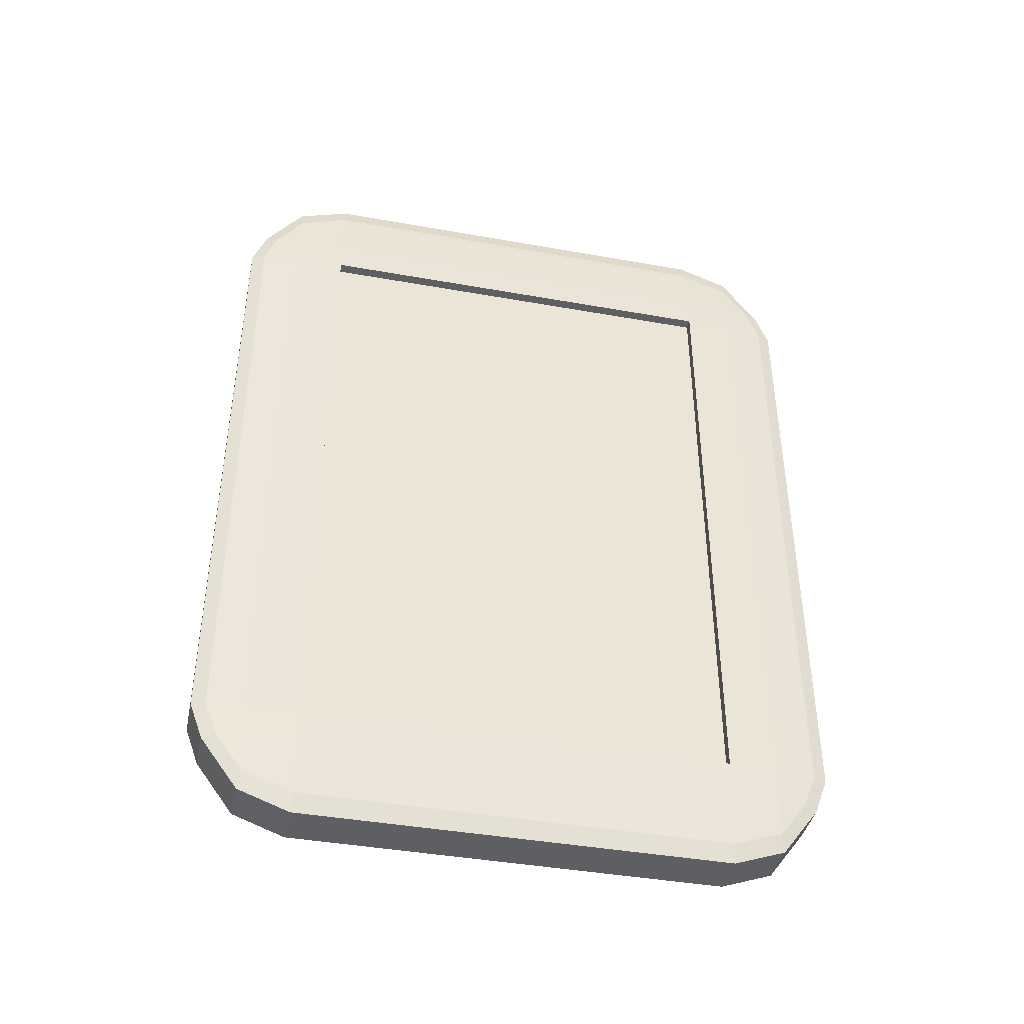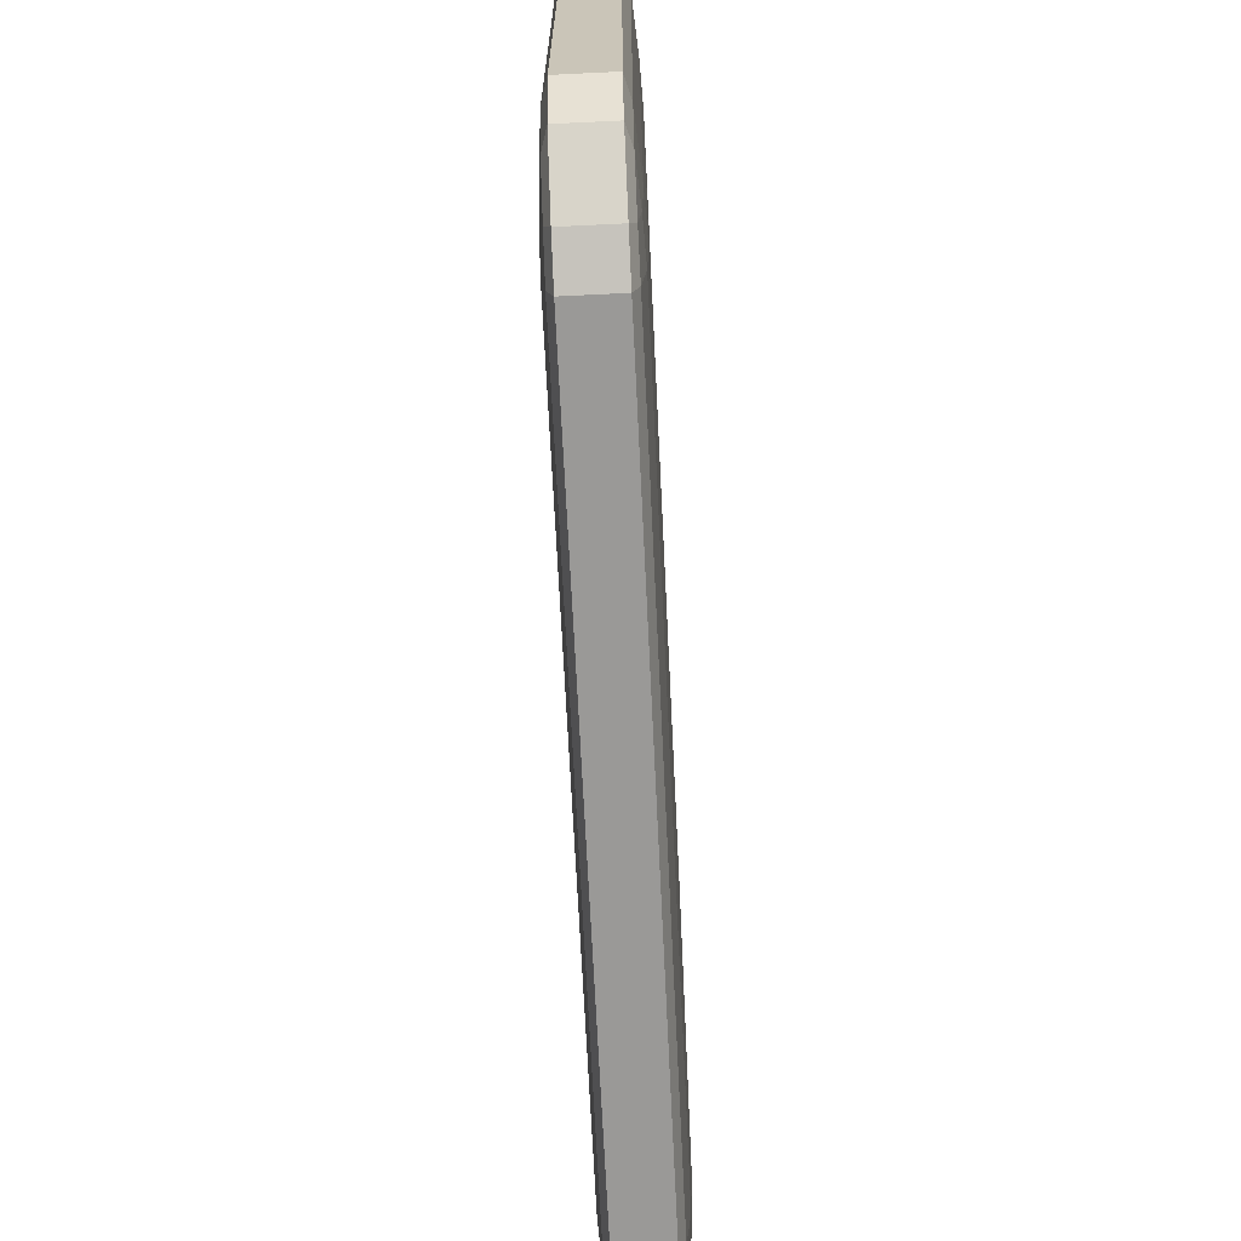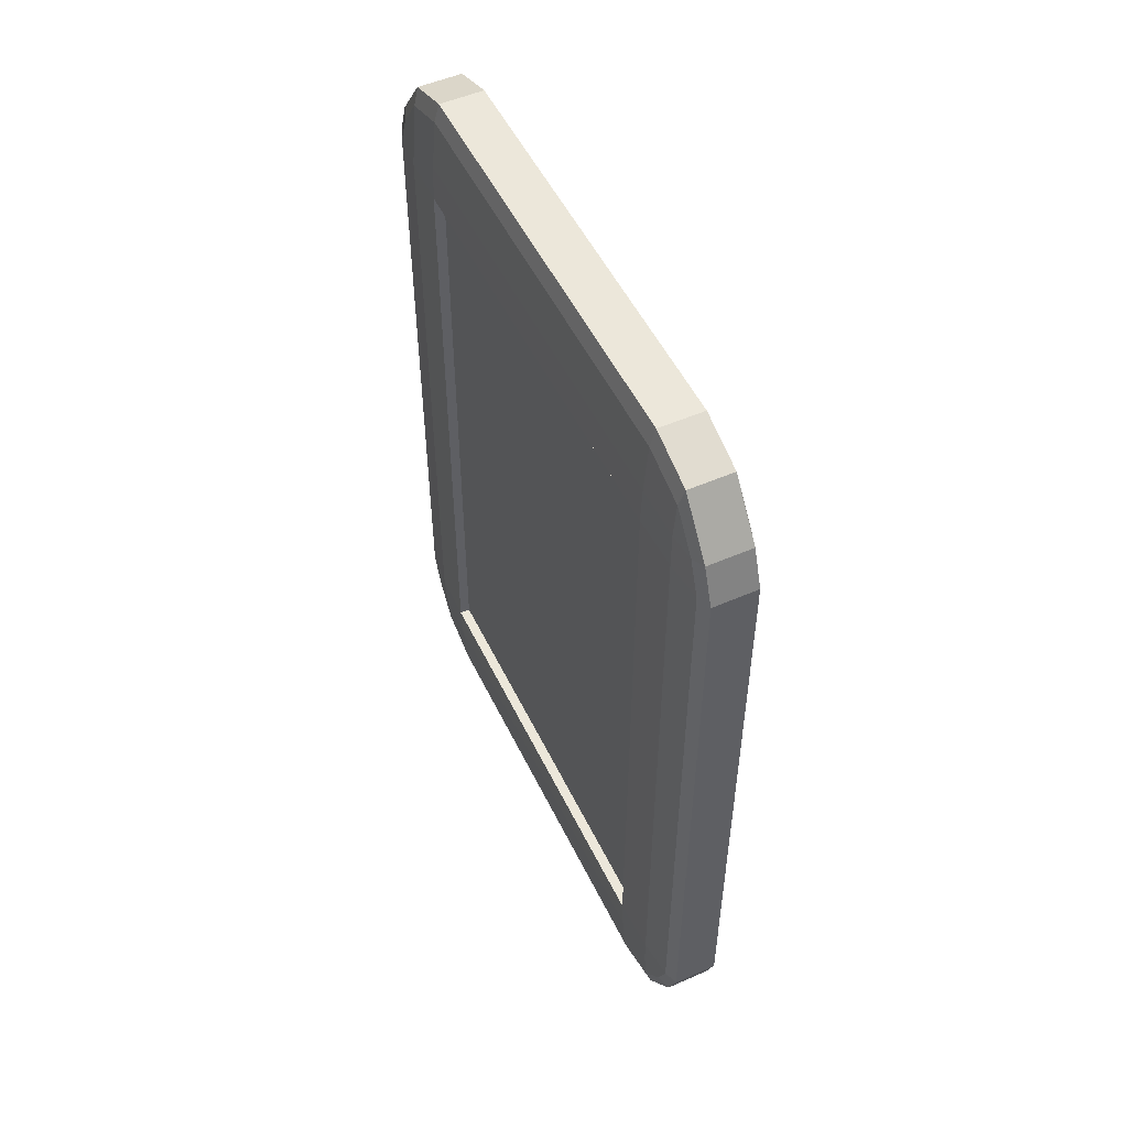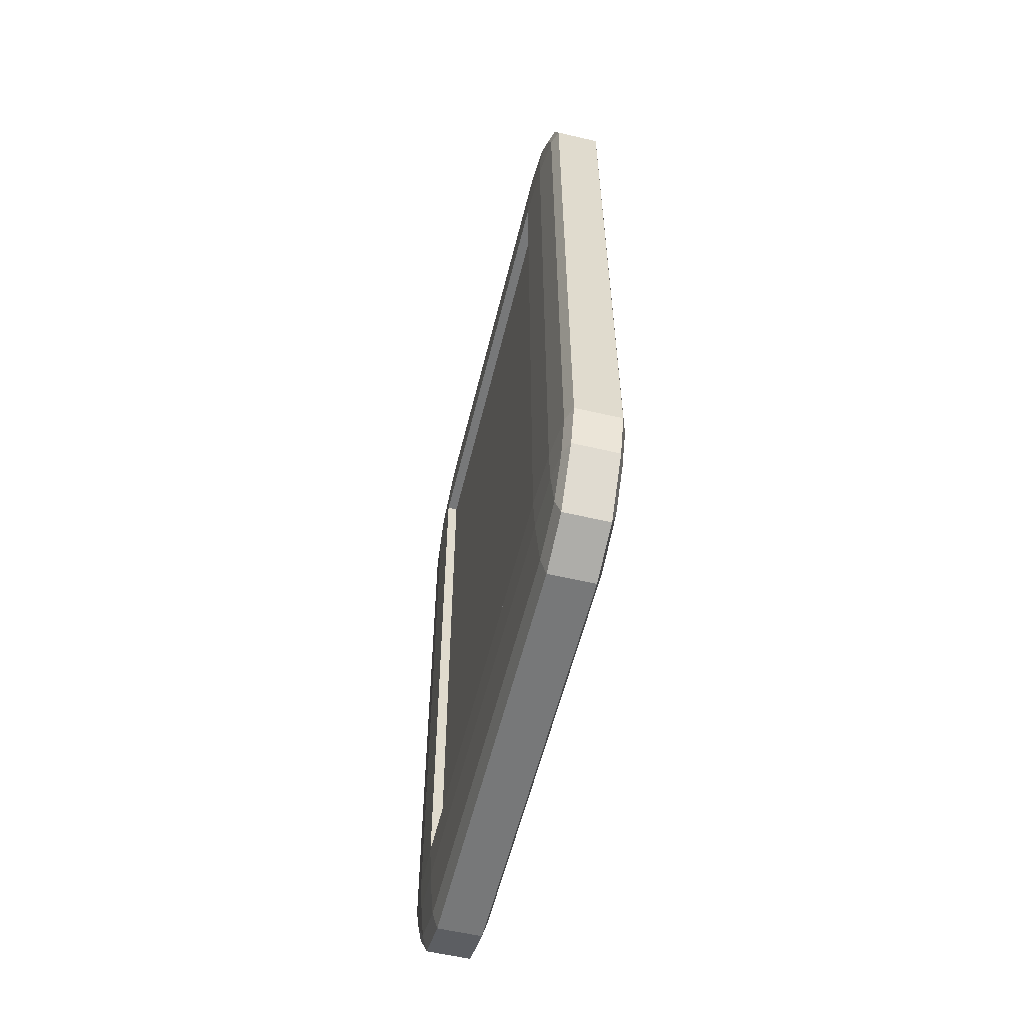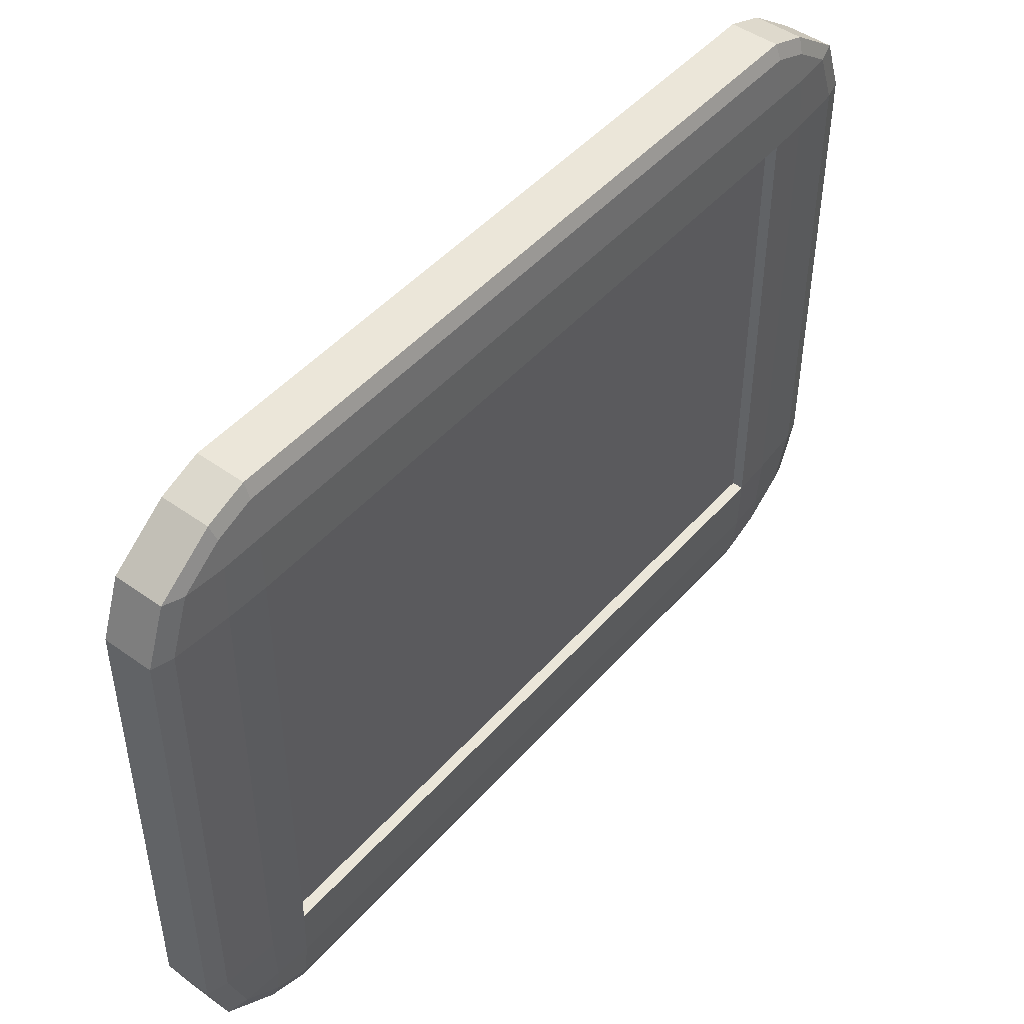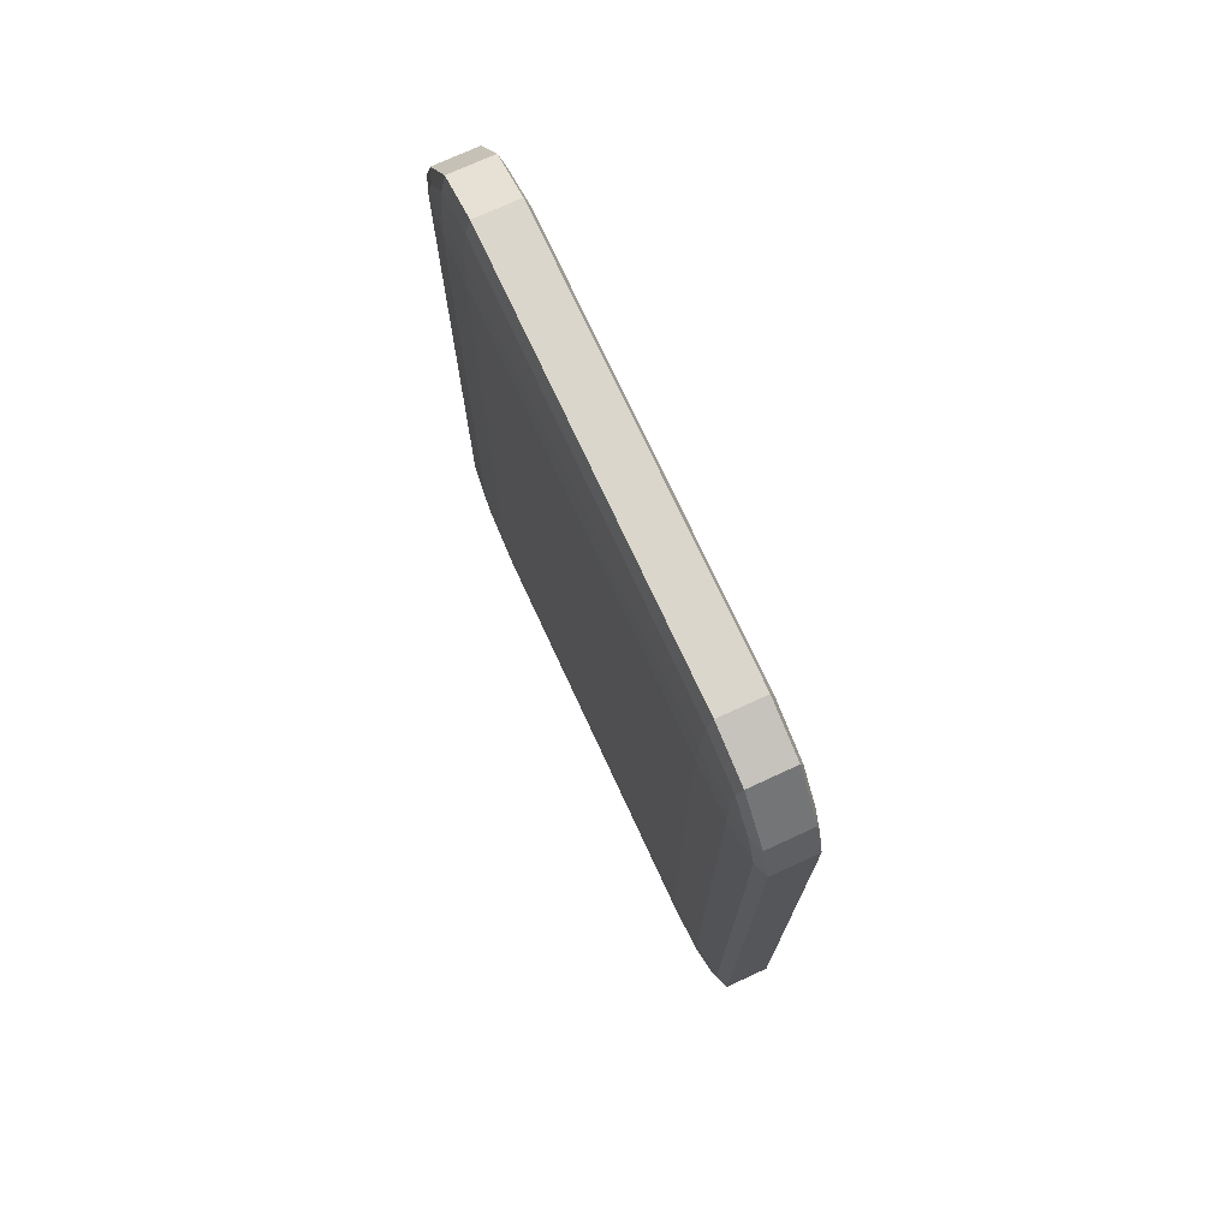
<metadata>
{"format":"obj","ext":"obj","renderer":"f3d","projection":"perspective","resolution":1024,"background":"white","views":[{"elev":-41.5,"azim":-102.2,"up":"+Z"},{"elev":-68.9,"azim":2.8,"up":"+Y"},{"elev":51.9,"azim":-25.3,"up":"+Z"},{"elev":-57.3,"azim":-13.7,"up":"+Z"},{"elev":47.4,"azim":-141.0,"up":"+Y"},{"elev":73.5,"azim":155.2,"up":"+Z"}]}
</metadata>
<code>
o plate
v -0.05162 0.3098 0.7503
v -0.05162 0.5511 1
v -0.07658 0.5511 0.7503
v -0.05162 0.342 0.8368
v -0.06408 0.342 0.7503
v -0.06355 0.3733 0.8299
v -0.06408 0.5511 0.9565
v -0.05162 0.4306 0.9565
v -0.06355 0.4357 0.9142
v -0.07324 0.4306 0.7503
v -0.07324 0.5511 0.8368
v -0.07 0.4357 0.8299
v -0.05162 1.549 1
v -0.05162 1.791 0.7503
v -0.07658 1.549 0.7503
v -0.05162 1.67 0.9565
v -0.06408 1.549 0.9565
v -0.06355 1.665 0.9142
v -0.06408 1.758 0.7503
v -0.05162 1.758 0.8368
v -0.06355 1.727 0.8299
v -0.07324 1.549 0.8368
v -0.07324 1.67 0.7503
v -0.07 1.665 0.8299
v -0.05162 0.3098 -0.7503
v -0.07658 0.5511 -0.7503
v -0.05162 0.5511 -1
v -0.06408 0.342 -0.7503
v -0.05162 0.342 -0.8368
v -0.06355 0.3733 -0.8299
v -0.07324 0.5511 -0.8368
v -0.07324 0.4306 -0.7503
v -0.07 0.4357 -0.8299
v -0.05162 0.4306 -0.9565
v -0.06408 0.5511 -0.9565
v -0.06355 0.4357 -0.9142
v -0.05162 1.791 -0.7503
v -0.05162 1.549 -1
v -0.07658 1.549 -0.7503
v -0.05162 1.758 -0.8368
v -0.06408 1.758 -0.7503
v -0.06355 1.727 -0.8299
v -0.06408 1.549 -0.9565
v -0.05162 1.67 -0.9565
v -0.06355 1.665 -0.9142
v -0.07324 1.67 -0.7503
v -0.07324 1.549 -0.8368
v -0.07 1.665 -0.8299
v 0.05162 0.3098 0.7503
v 0.07658 0.5511 0.7503
v 0.05162 0.5511 1
v 0.06408 0.342 0.7503
v 0.05162 0.342 0.8368
v 0.06355 0.3733 0.8299
v 0.07324 0.5511 0.8368
v 0.07324 0.4306 0.7503
v 0.07 0.4357 0.8299
v 0.05162 0.4306 0.9565
v 0.06408 0.5511 0.9565
v 0.06355 0.4357 0.9142
v 0.05162 1.791 0.7503
v 0.05162 1.549 1
v 0.07658 1.549 0.7503
v 0.05162 1.758 0.8368
v 0.06408 1.758 0.7503
v 0.06355 1.727 0.8299
v 0.06408 1.549 0.9565
v 0.05162 1.67 0.9565
v 0.06355 1.665 0.9142
v 0.07324 1.67 0.7503
v 0.07324 1.549 0.8368
v 0.07 1.665 0.8299
v 0.05162 0.3098 -0.7503
v 0.05162 0.5511 -1
v 0.07658 0.5511 -0.7503
v 0.05162 0.342 -0.8368
v 0.06408 0.342 -0.7503
v 0.06355 0.3733 -0.8299
v 0.06408 0.5511 -0.9565
v 0.05162 0.4306 -0.9565
v 0.06355 0.4357 -0.9142
v 0.07324 0.4306 -0.7503
v 0.07324 0.5511 -0.8368
v 0.07 0.4357 -0.8299
v 0.05162 1.791 -0.7503
v 0.07658 1.549 -0.7503
v 0.05162 1.549 -1
v 0.06408 1.758 -0.7503
v 0.05162 1.758 -0.8368
v 0.06355 1.727 -0.8299
v 0.07324 1.549 -0.8368
v 0.07324 1.67 -0.7503
v 0.07 1.665 -0.8299
v 0.05162 1.67 -0.9565
v 0.06408 1.549 -0.9565
v 0.06355 1.665 -0.9142
v -0.05203 0.5511 0.7503
v -0.05203 0.5511 -0.7503
v -0.05203 1.549 0.7503
v -0.05203 1.549 -0.7503
f 51 62 13 2
f 75 86 63 50
f 85 37 14 61
f 15 39 100 99
f 27 38 87 74
f 1 4 6 5
f 4 8 9 6
f 2 7 9 8
f 7 11 12 9
f 3 10 12 11
f 10 5 6 12
f 6 9 12
f 13 16 18 17
f 16 20 21 18
f 14 19 21 20
f 19 23 24 21
f 15 22 24 23
f 22 17 18 24
f 18 21 24
f 25 28 30 29
f 28 32 33 30
f 26 31 33 32
f 31 35 36 33
f 27 34 36 35
f 34 29 30 36
f 30 33 36
f 37 40 42 41
f 40 44 45 42
f 38 43 45 44
f 43 47 48 45
f 39 46 48 47
f 46 41 42 48
f 42 45 48
f 49 52 54 53
f 52 56 57 54
f 50 55 57 56
f 55 59 60 57
f 51 58 60 59
f 58 53 54 60
f 54 57 60
f 61 64 66 65
f 64 68 69 66
f 62 67 69 68
f 67 71 72 69
f 63 70 72 71
f 70 65 66 72
f 66 69 72
f 73 76 78 77
f 76 80 81 78
f 74 79 81 80
f 79 83 84 81
f 75 82 84 83
f 82 77 78 84
f 78 81 84
f 85 88 90 89
f 88 92 93 90
f 86 91 93 92
f 91 95 96 93
f 87 94 96 95
f 94 89 90 96
f 90 93 96
f 25 1 5 28
f 28 5 10 32
f 32 10 3 26
f 2 13 17 7
f 7 17 22 11
f 11 22 15 3
f 14 37 41 19
f 19 41 46 23
f 23 46 39 15
f 38 27 35 43
f 43 35 31 47
f 47 31 26 39
f 73 25 29 76
f 76 29 34 80
f 80 34 27 74
f 37 85 89 40
f 40 89 94 44
f 44 94 87 38
f 86 75 83 91
f 91 83 79 95
f 95 79 74 87
f 49 73 77 52
f 52 77 82 56
f 56 82 75 50
f 85 61 65 88
f 88 65 70 92
f 92 70 63 86
f 62 51 59 67
f 67 59 55 71
f 71 55 50 63
f 1 49 53 4
f 4 53 58 8
f 8 58 51 2
f 61 14 20 64
f 64 20 16 68
f 68 16 13 62
f 25 73 49 1
f 97 99 100 98
f 3 15 99 97
f 26 3 97 98
f 39 26 98 100

</code>
